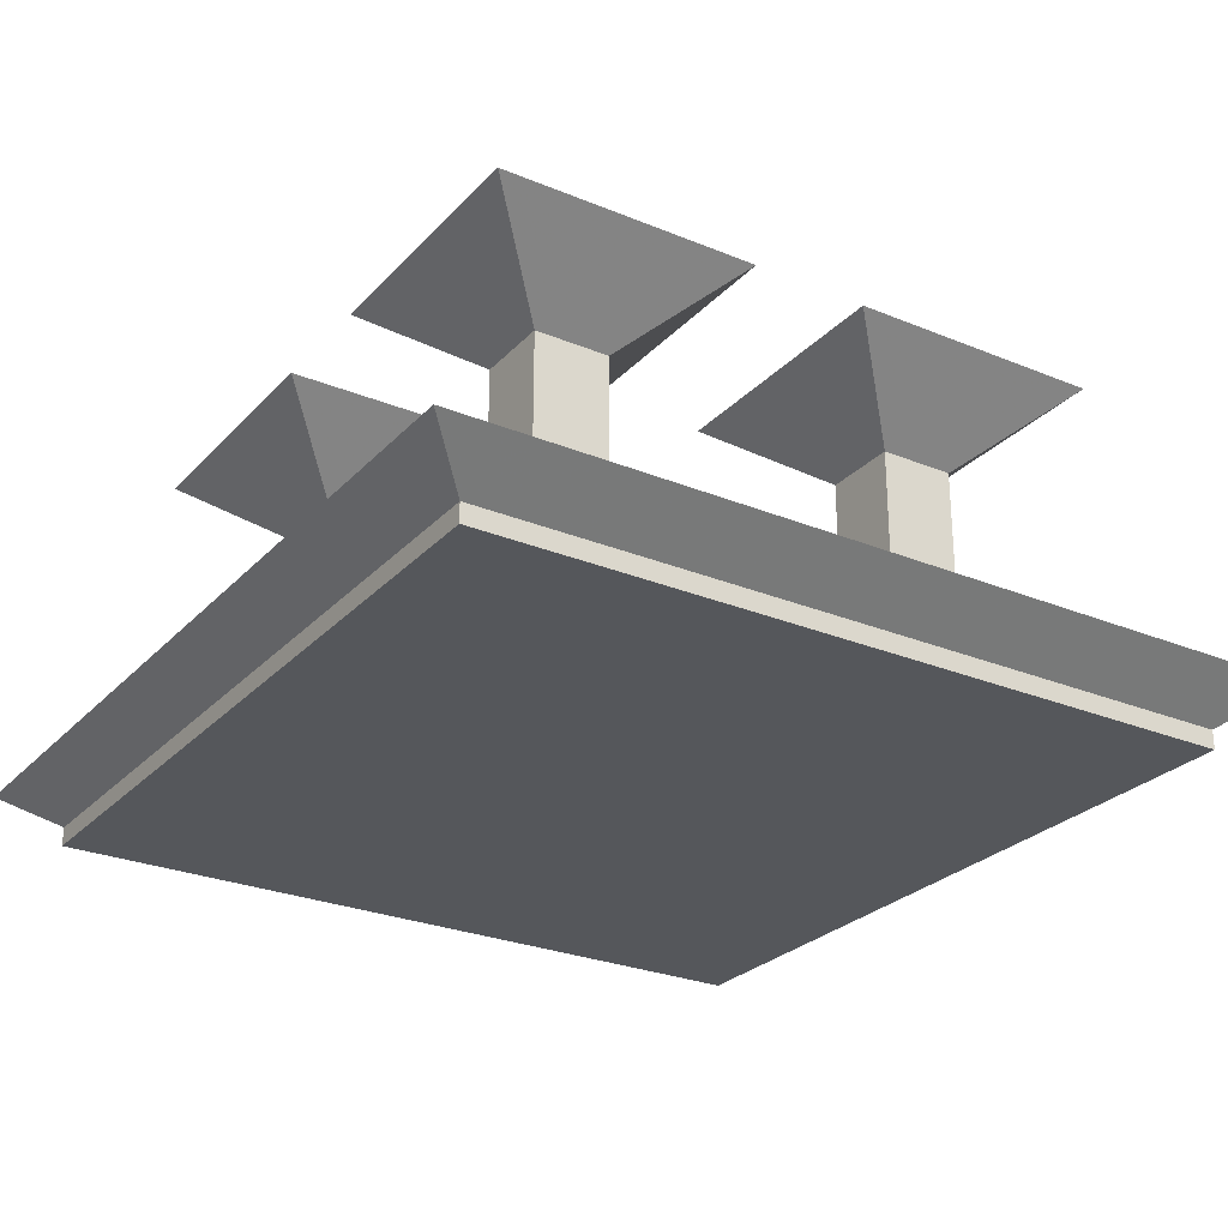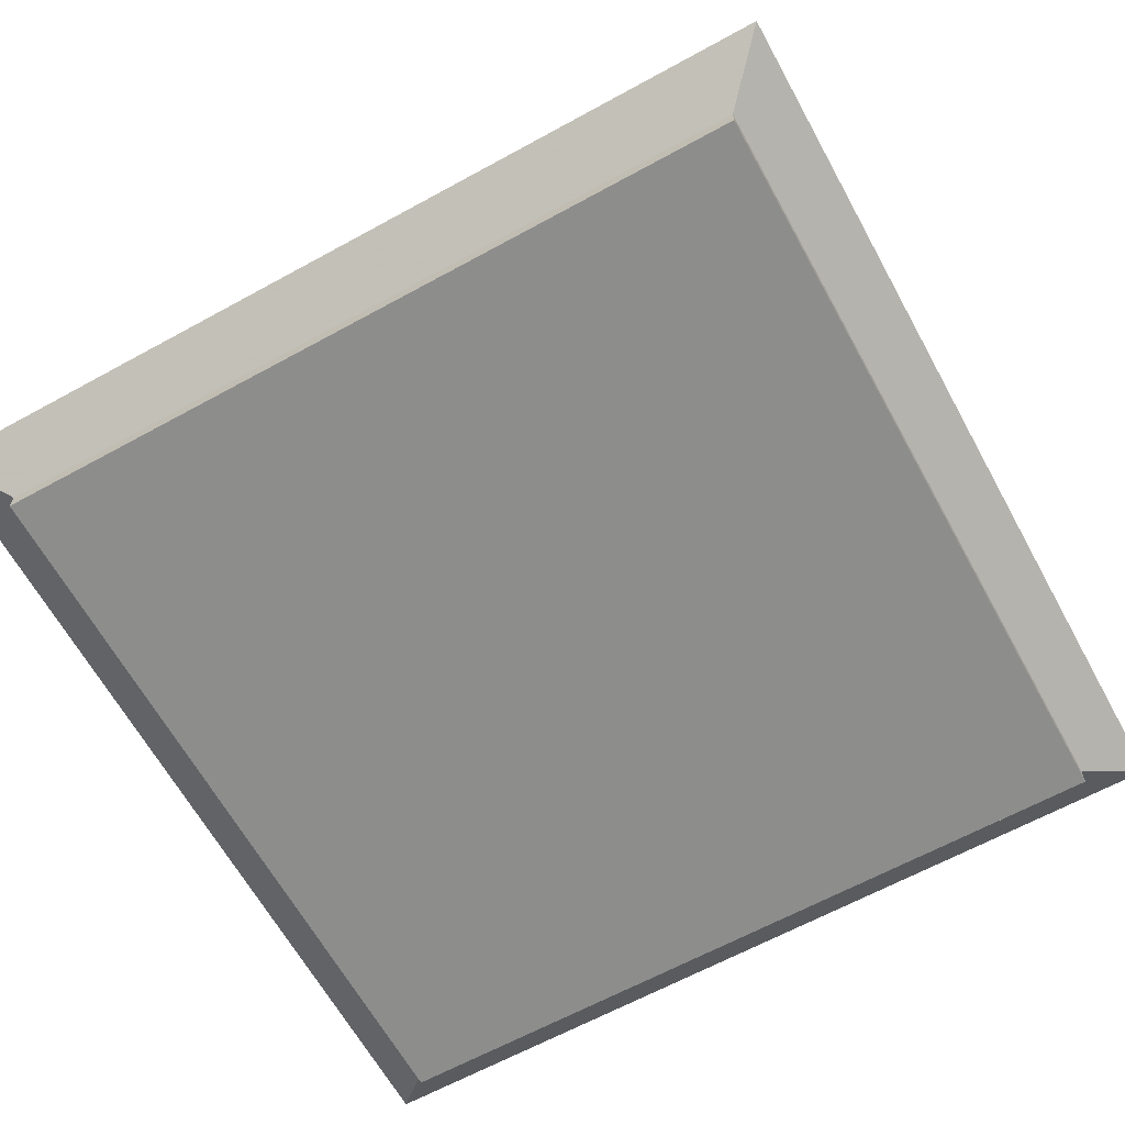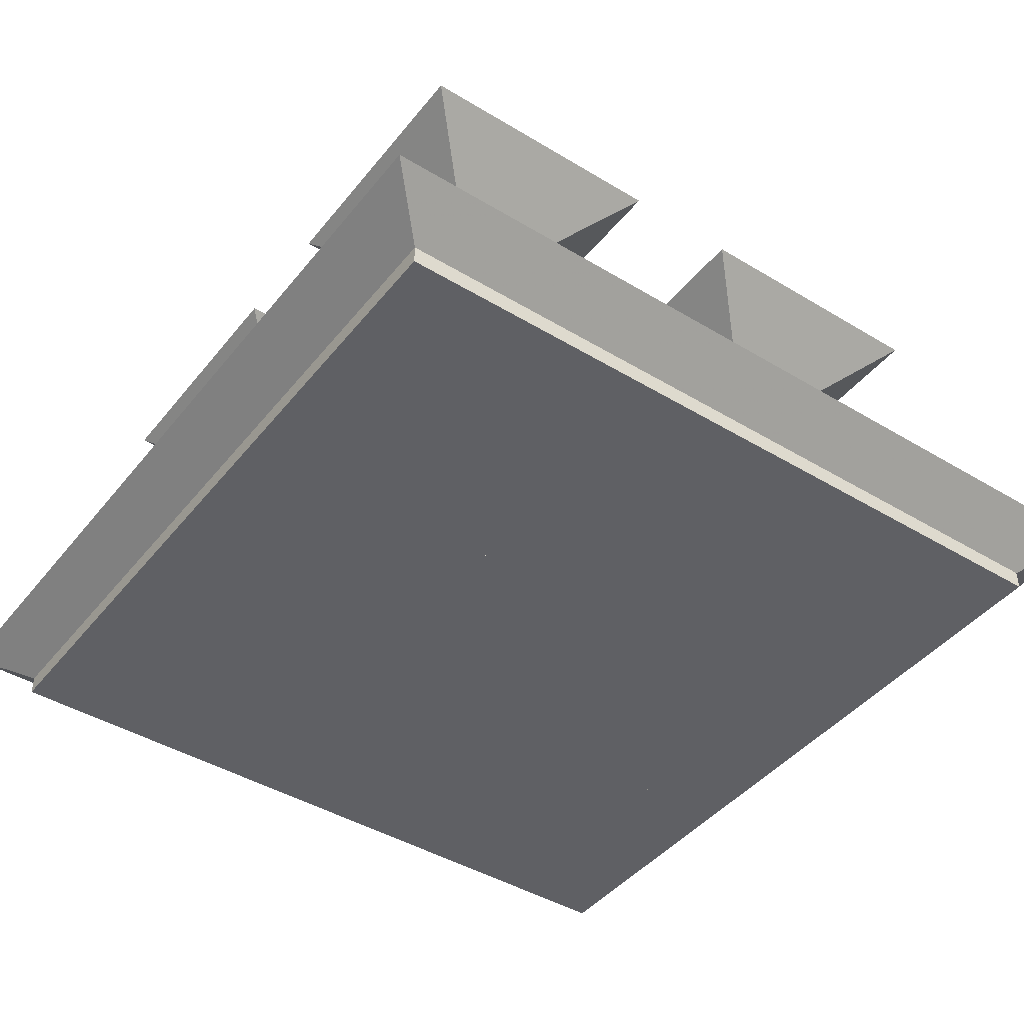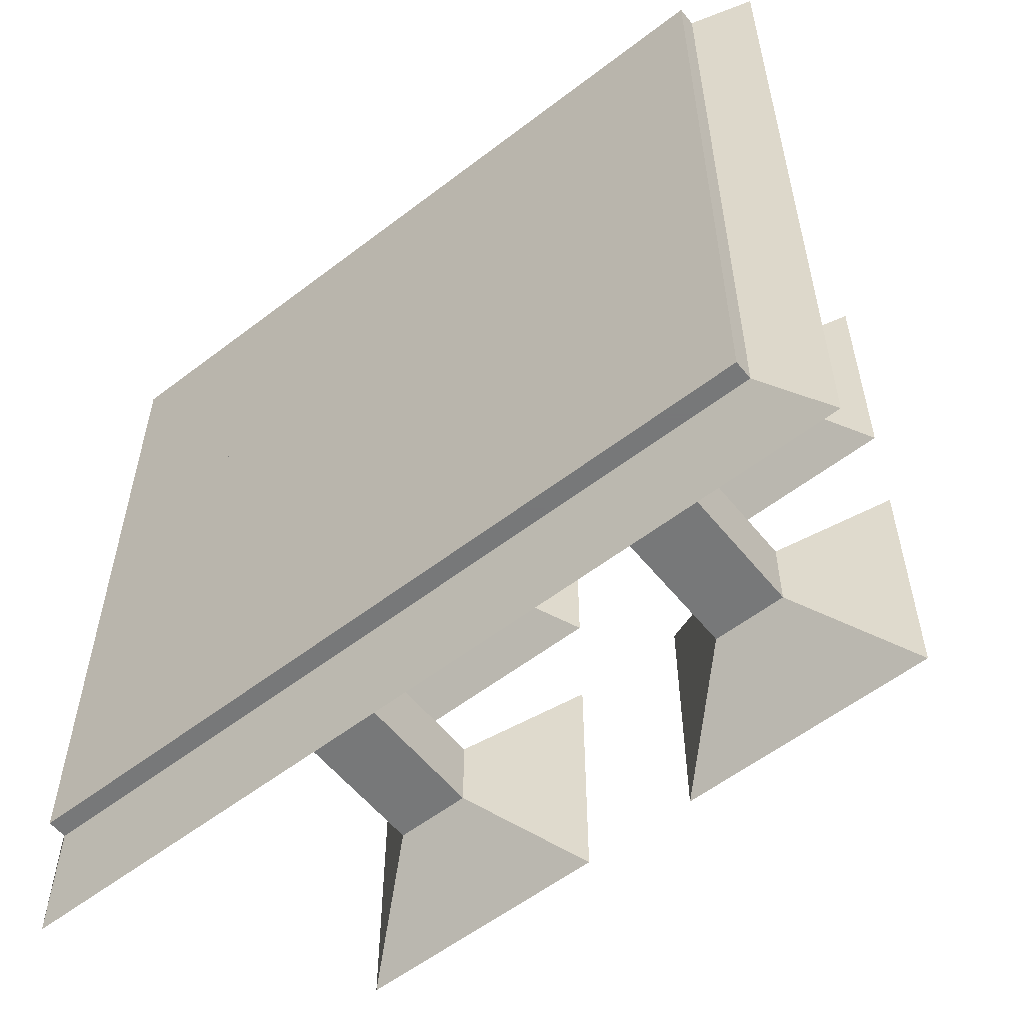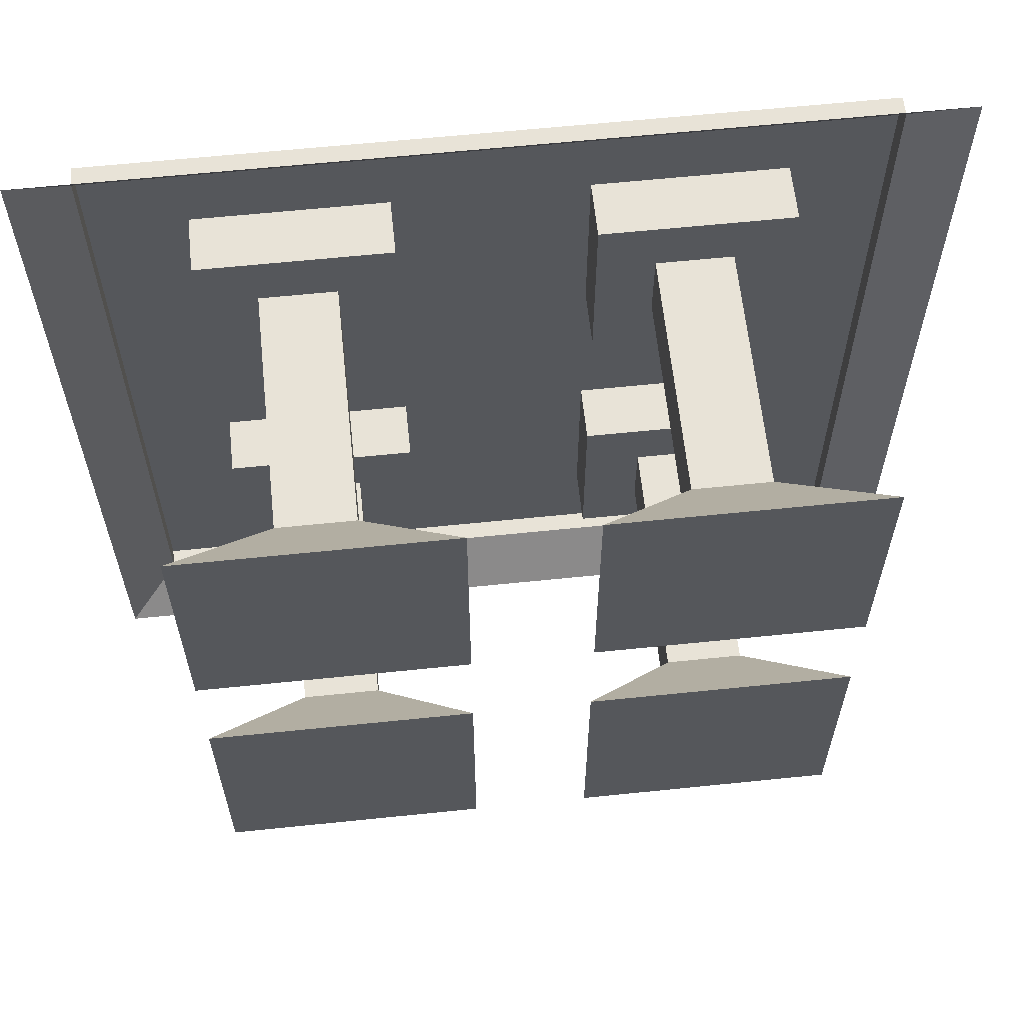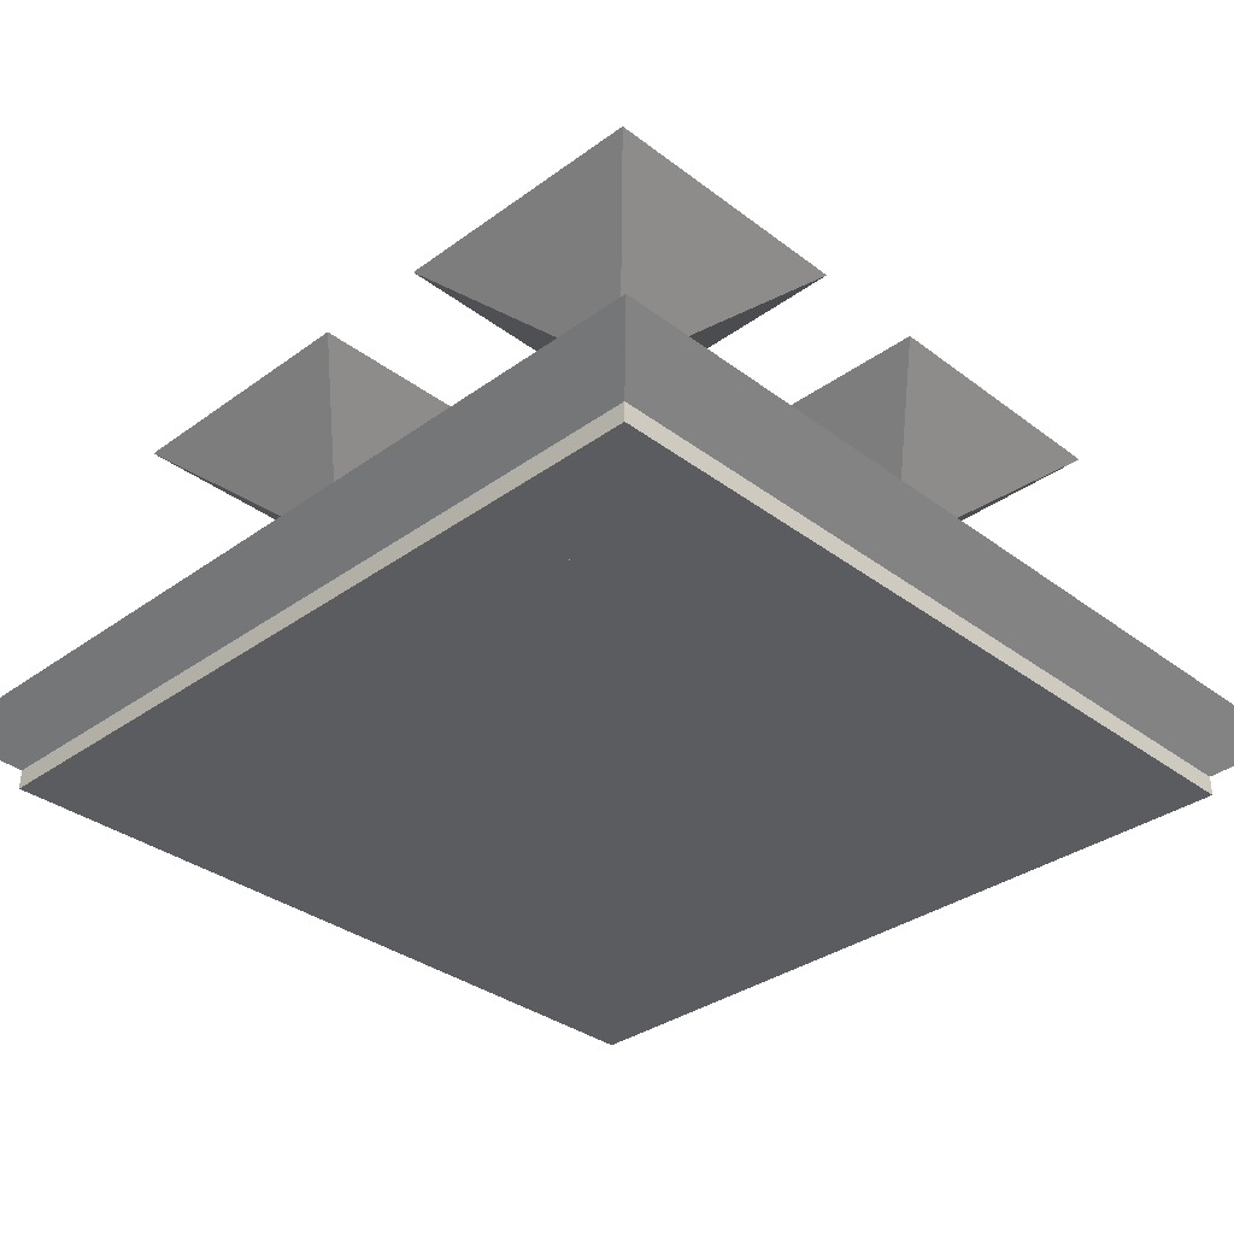
<metadata>
{"format":"obj","ext":"obj","renderer":"f3d","projection":"perspective","resolution":1024,"background":"white","views":[{"elev":-26.7,"azim":147.2,"up":"+Y"},{"elev":-64.5,"azim":-151.1,"up":"+Y"},{"elev":-43.3,"azim":-125.6,"up":"+Y"},{"elev":-57.3,"azim":38.6,"up":"+Z"},{"elev":62.1,"azim":174.0,"up":"+Z"},{"elev":-34.0,"azim":134.4,"up":"+Y"}]}
</metadata>
<code>
v -20 -0 20
v 20 -0 20
v -20 0 -20
v 20 0 -20
v -20 1 20
v 20 1 20
v -20 1 -20
v 20 1 -20
v -22.83 3 22.83
v 22.83 3 22.83
v -22.83 3 -22.83
v 22.83 3 -22.83
v 5 0 15
v 15 0 15
v 5 3 15
v 15 3 15
v 5 3 5
v 15 3 5
v 5 0 5
v 15 0 5
v -15 0 15
v -5 0 15
v -15 3 15
v -5 3 15
v -15 3 5
v -5 3 5
v -15 0 5
v -5 0 5
v 5 0 -5
v 15 0 -5
v 5 3 -5
v 15 3 -5
v 5 3 -15
v 15 3 -15
v 5 0 -15
v 15 0 -15
v -15 0 -5
v -5 0 -5
v -15 3 -5
v -5 3 -5
v -15 3 -15
v -5 3 -15
v -15 0 -15
v -5 0 -15
v -12 3 12
v -8 3 12
v -12 16 12
v -8 16 12
v -12 16 8
v -8 16 8
v -12 3 8
v -8 3 8
v -16.9 20 16.9
v -3.099 20 16.9
v -3.099 20 3.099
v -16.9 20 3.099
v 8 3 12
v 12 3 12
v 8 16 12
v 12 16 12
v 8 16 8
v 12 16 8
v 8 3 8
v 12 3 8
v 3.099 20 16.9
v 16.9 20 16.9
v 16.9 20 3.099
v 3.099 20 3.099
v -12 3 -8
v -8 3 -8
v -12 16 -8
v -8 16 -8
v -12 16 -12
v -8 16 -12
v -12 3 -12
v -8 3 -12
v -16.9 20 -3.099
v -3.099 20 -3.099
v -3.099 20 -16.9
v -16.9 20 -16.9
v 8 3 -8
v 12 3 -8
v 8 16 -8
v 12 16 -8
v 8 16 -12
v 12 16 -12
v 8 3 -12
v 12 3 -12
v 3.099 20 -3.099
v 16.9 20 -3.099
v 16.9 20 -16.9
v 3.099 20 -16.9
f 1 2 4 3
f 2 1 5 6
f 1 3 7 5
f 4 2 6 8
f 3 4 8 7
f 6 5 9 10
f 5 7 11 9
f 8 6 10 12
f 7 8 12 11
f 13 14 16 15
f 15 16 18 17
f 17 18 20 19
f 14 20 18 16
f 19 13 15 17
f 21 22 24 23
f 23 24 26 25
f 25 26 28 27
f 22 28 26 24
f 27 21 23 25
f 29 30 32 31
f 31 32 34 33
f 33 34 36 35
f 30 36 34 32
f 35 29 31 33
f 37 38 40 39
f 39 40 42 41
f 41 42 44 43
f 38 44 42 40
f 43 37 39 41
f 45 46 48 47
f 53 54 55 56
f 49 50 52 51
f 51 52 46 45
f 46 52 50 48
f 51 45 47 49
f 47 48 54 53
f 48 50 55 54
f 50 49 56 55
f 49 47 53 56
f 57 58 60 59
f 65 66 67 68
f 61 62 64 63
f 63 64 58 57
f 58 64 62 60
f 63 57 59 61
f 59 60 66 65
f 60 62 67 66
f 62 61 68 67
f 61 59 65 68
f 69 70 72 71
f 77 78 79 80
f 73 74 76 75
f 75 76 70 69
f 70 76 74 72
f 75 69 71 73
f 71 72 78 77
f 72 74 79 78
f 74 73 80 79
f 73 71 77 80
f 81 82 84 83
f 89 90 91 92
f 85 86 88 87
f 87 88 82 81
f 82 88 86 84
f 87 81 83 85
f 83 84 90 89
f 84 86 91 90
f 86 85 92 91
f 85 83 89 92

</code>
